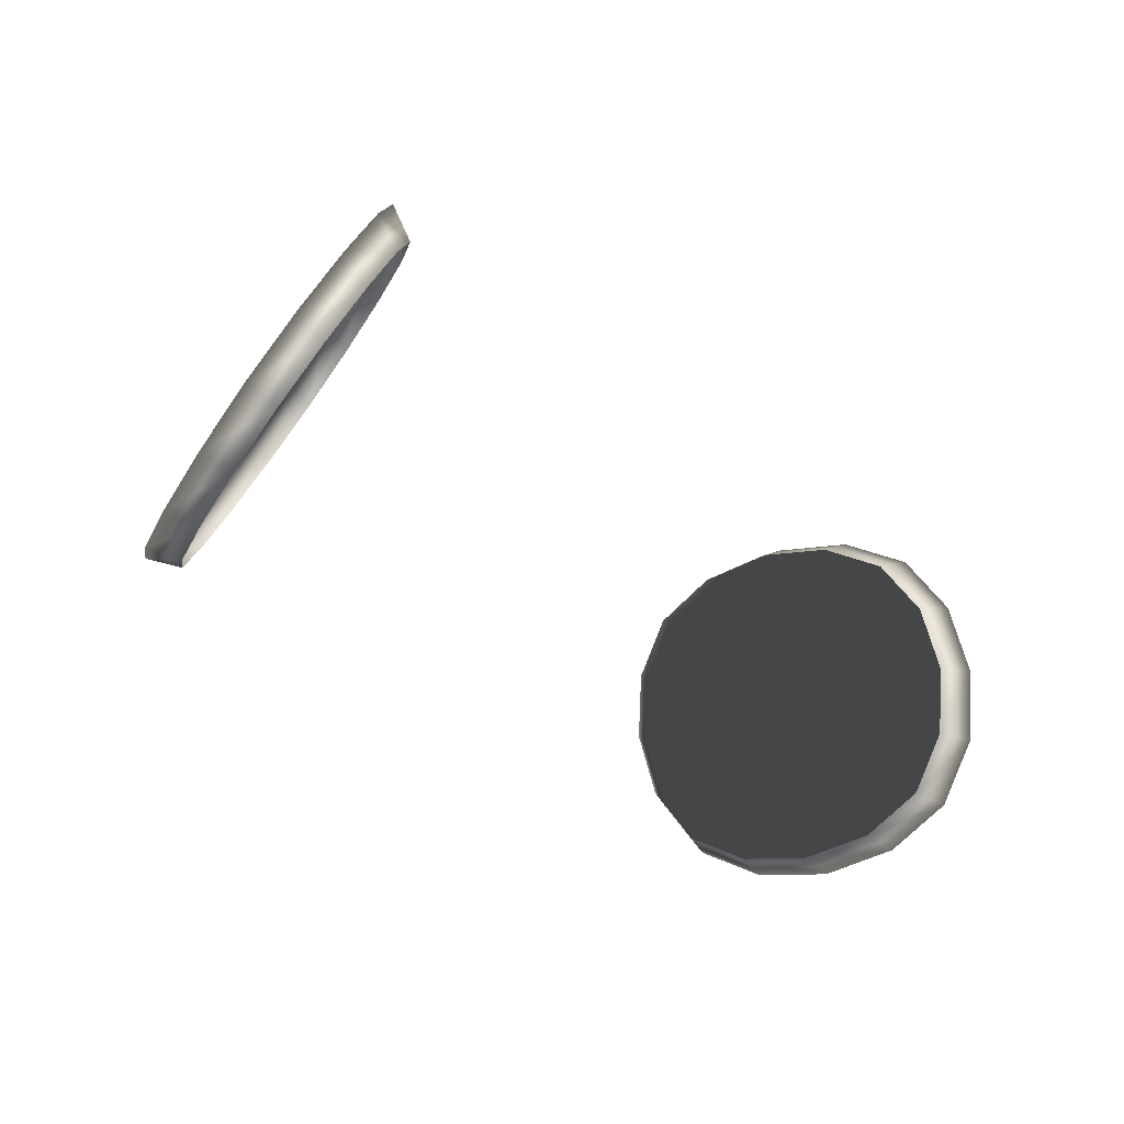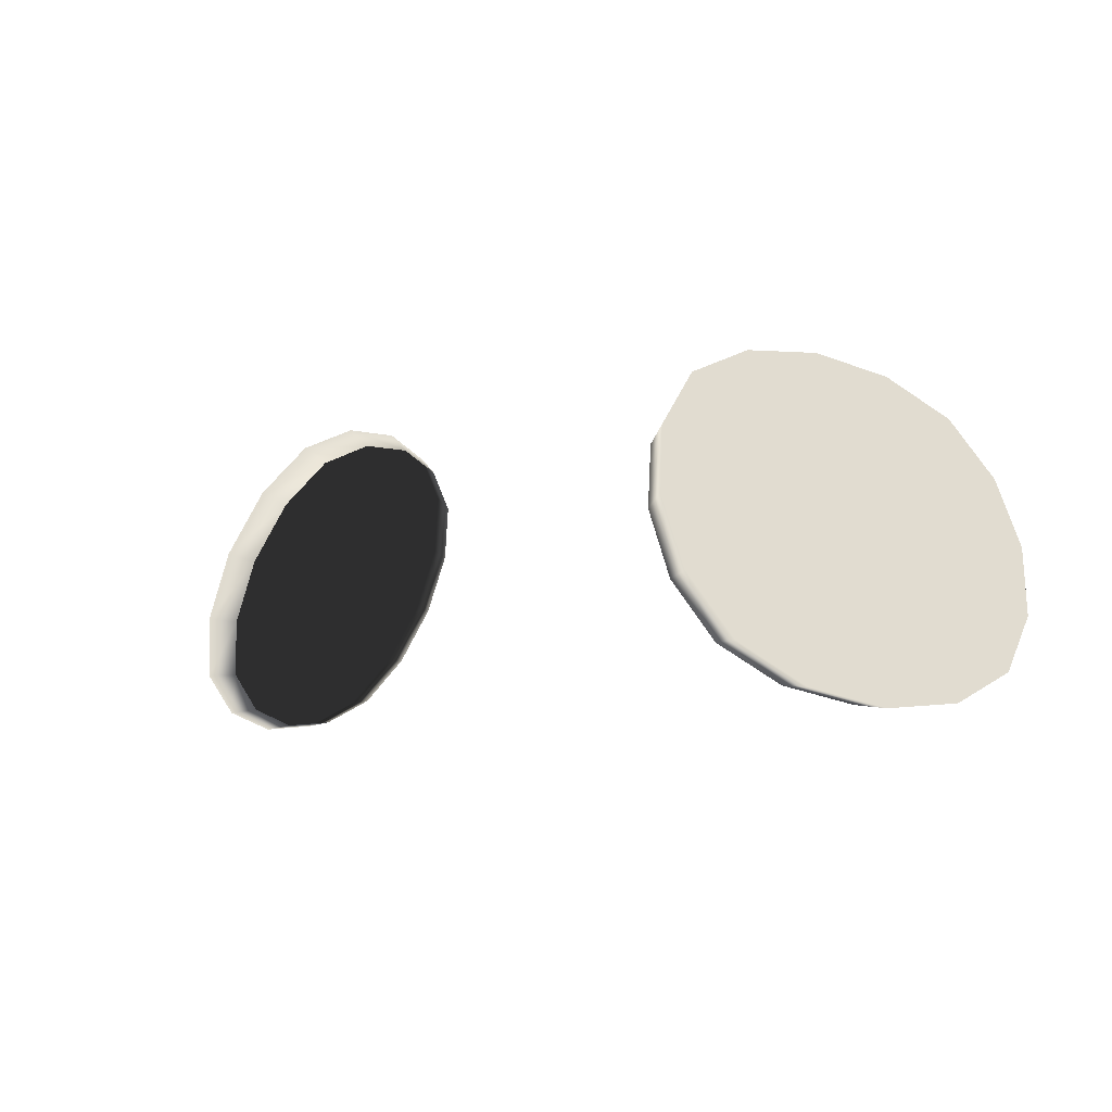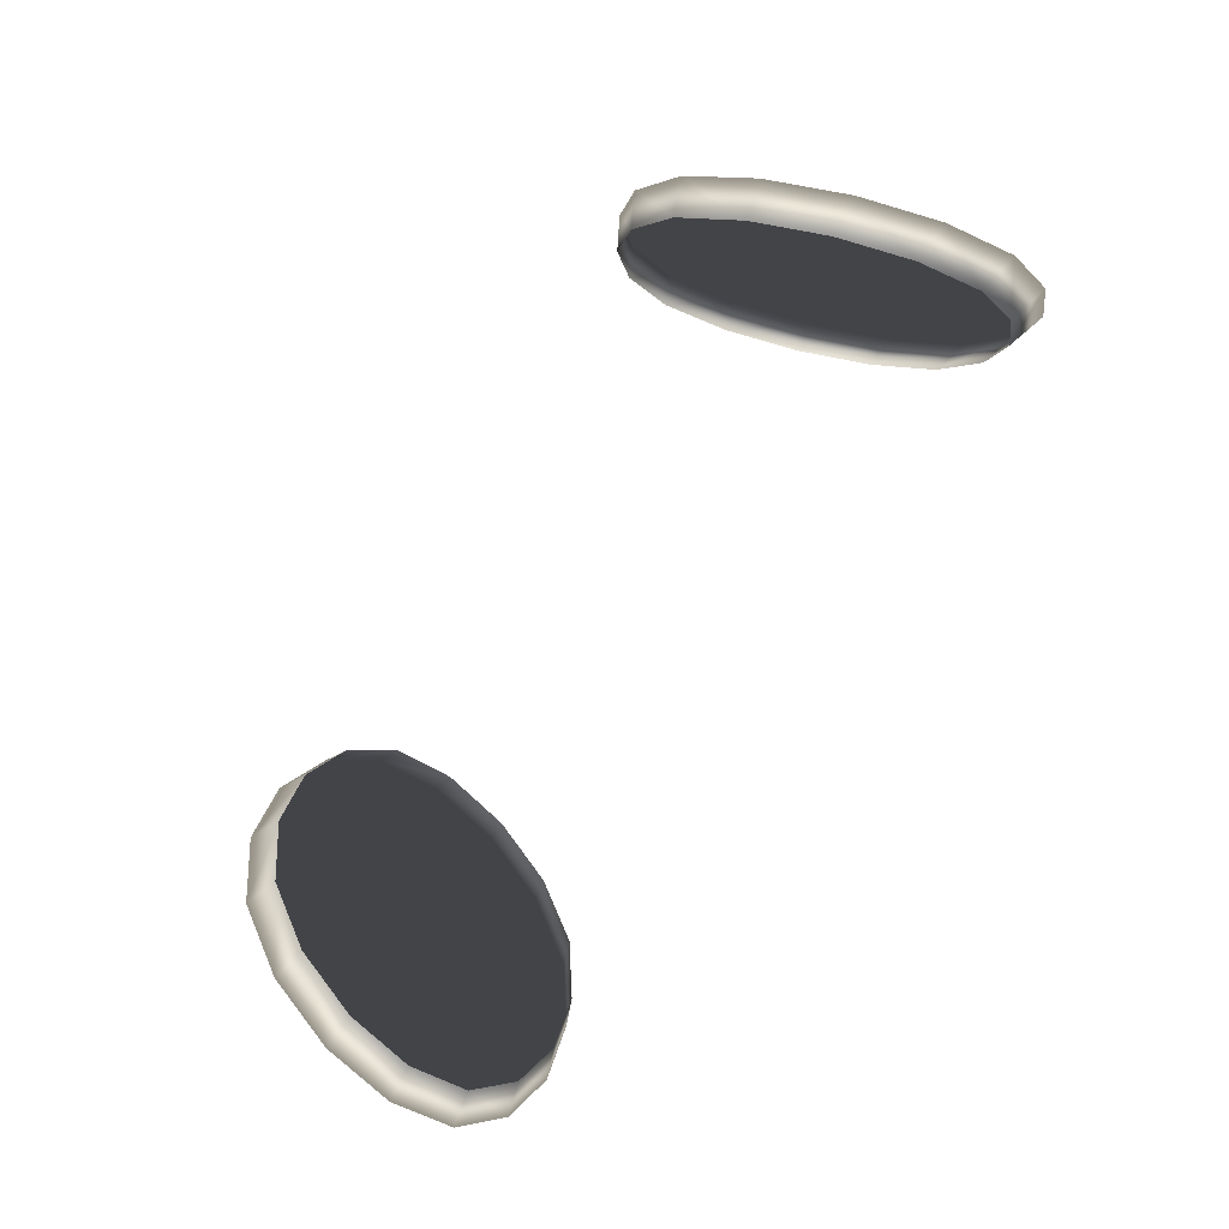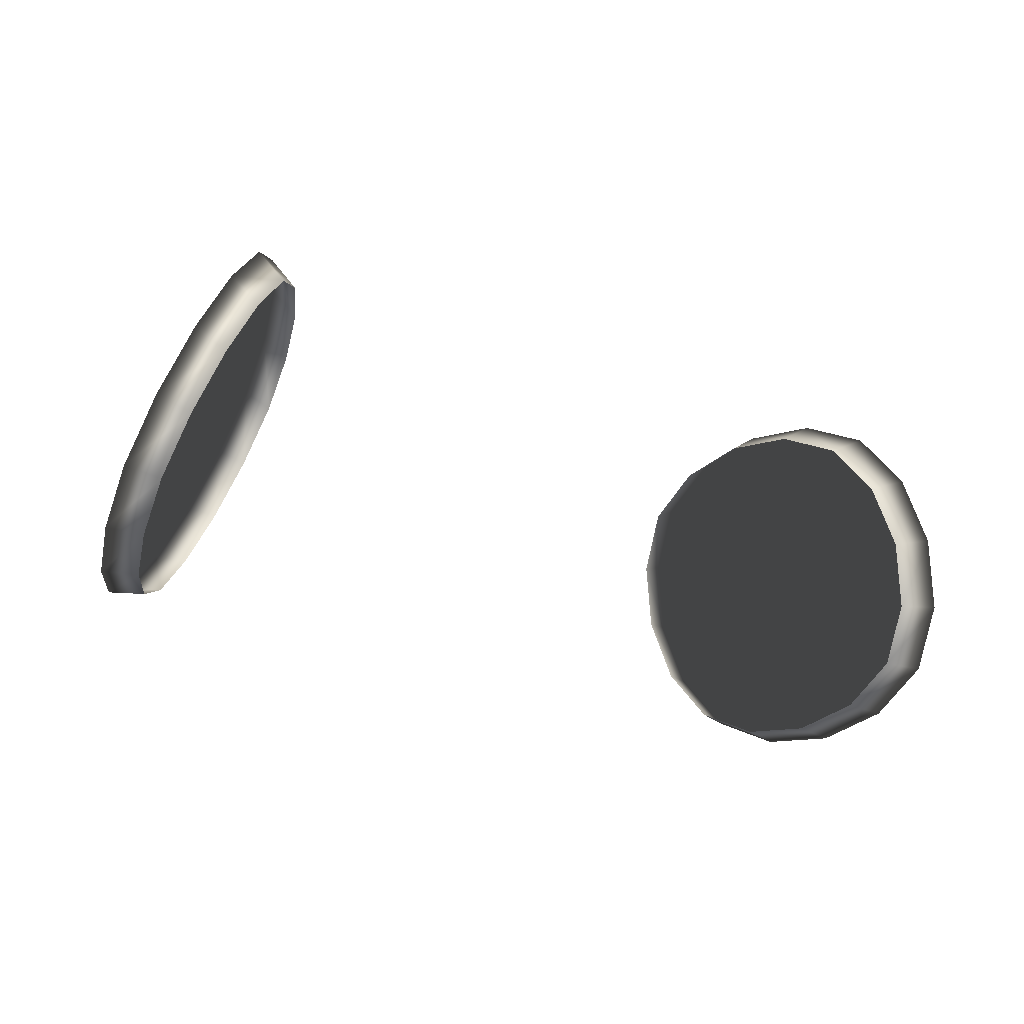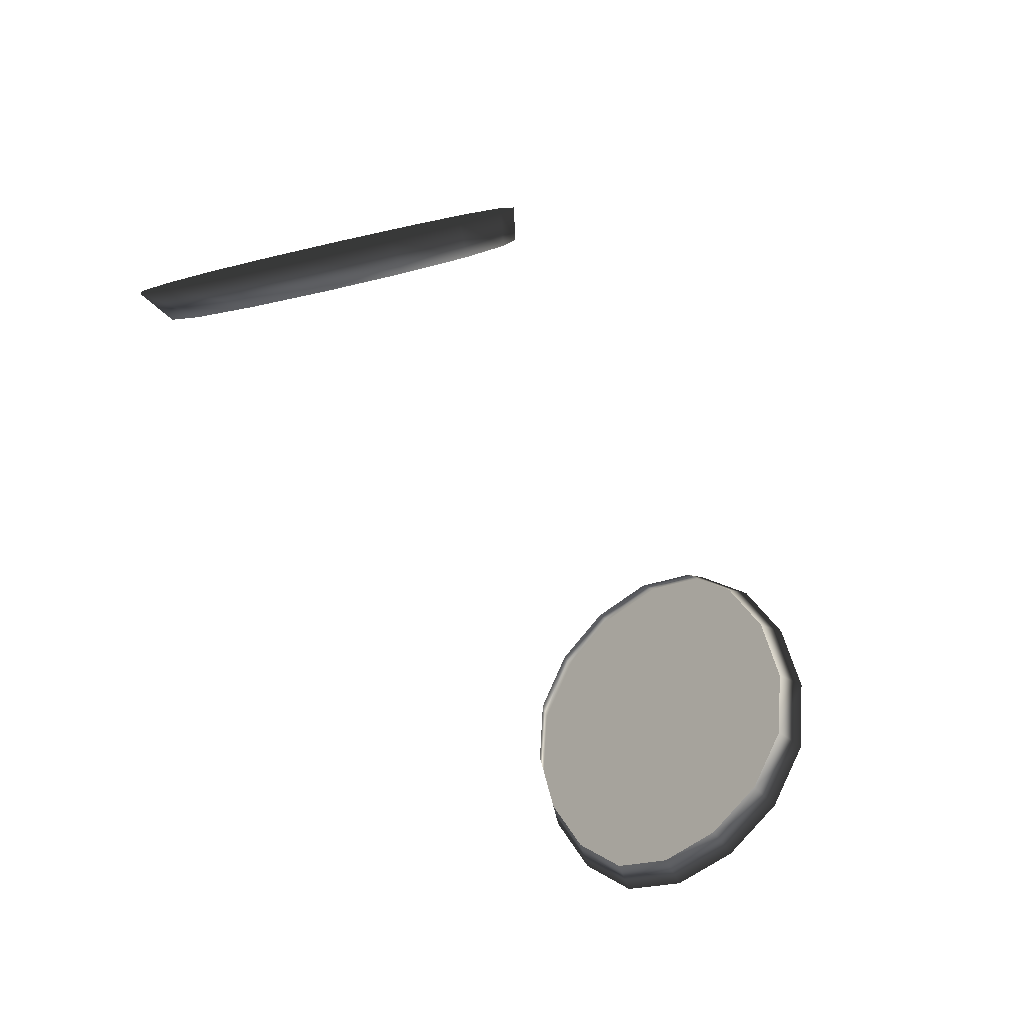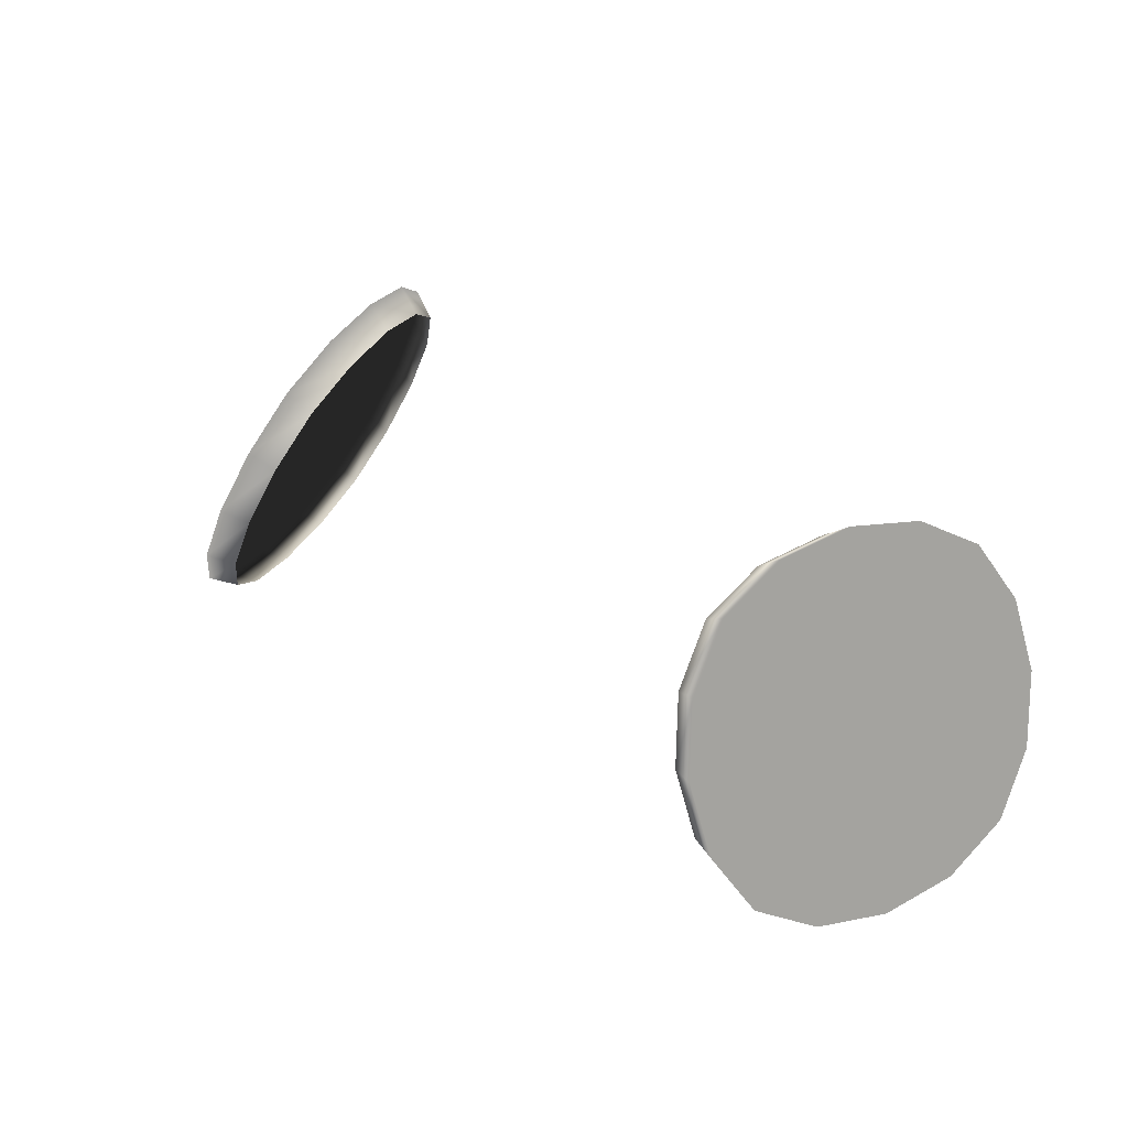
<metadata>
{"format":"obj","ext":"obj","renderer":"f3d","projection":"perspective","resolution":1024,"background":"white","views":[{"elev":-38.8,"azim":135.8,"up":"+Y"},{"elev":-6.6,"azim":45.6,"up":"+Y"},{"elev":-75.0,"azim":59.0,"up":"+Y"},{"elev":-30.4,"azim":152.0,"up":"+Y"},{"elev":-55.0,"azim":-60.0,"up":"+Y"},{"elev":35.3,"azim":42.3,"up":"+Y"}]}
</metadata>
<code>
o Mesh
v 0.4017 -0.1091 -0.09296
v 0.3252 -0.09195 0.1418
v 0.3196 0.1068 -0.1409
v 0.2432 0.124 0.09379
v 0.2664 0.1547 -0.03229
v 0.2703 0.01915 0.1605
v 0.3784 -0.1398 0.03312
v 0.3745 -0.004253 -0.1596
v 0.291 0.1402 -0.09413
v 0.3487 0.05543 -0.162
v 0.2493 0.1496 0.0339
v 0.2514 0.07727 0.1367
v 0.2961 -0.04053 0.1629
v 0.3538 -0.1253 0.09496
v 0.3955 -0.1347 -0.03307
v 0.3934 -0.06237 -0.1359
v -0.4092 -0.1091 -0.09296
v -0.3327 -0.09195 0.1418
v -0.3271 0.1068 -0.1409
v -0.2506 0.124 0.09379
v -0.2739 0.1547 -0.03229
v -0.2778 0.01915 0.1605
v -0.3859 -0.1398 0.03312
v -0.382 -0.004253 -0.1596
v -0.2985 0.1402 -0.09413
v -0.3562 0.05543 -0.162
v -0.2568 0.1496 0.0339
v -0.2589 0.07727 0.1367
v -0.3036 -0.04053 0.1629
v -0.3613 -0.1253 0.09496
v -0.403 -0.1347 -0.03307
v -0.4009 -0.06237 -0.1359
v -0.3503 -0.01083 -0.1482
v -0.3678 -0.06465 -0.1262
v -0.3754 -0.1079 -0.08646
v -0.3697 -0.1316 -0.03101
v -0.3538 -0.1363 0.03028
v -0.3311 -0.1229 0.08754
v -0.3046 -0.09204 0.1309
v -0.2777 -0.04442 0.1504
v -0.2538 0.01083 0.1482
v -0.2363 0.06465 0.1262
v -0.2286 0.1079 0.08646
v -0.2344 0.1316 0.03101
v -0.2502 0.1363 -0.03029
v -0.273 0.1229 -0.08754
v -0.2994 0.09204 -0.1309
v -0.3263 0.04442 -0.1504
v 0.3679 -0.1079 -0.08646
v 0.3603 -0.06465 -0.1262
v 0.3428 -0.01083 -0.1482
v 0.3188 0.04442 -0.1504
v 0.2919 0.09204 -0.1309
v 0.2655 0.1229 -0.08754
v 0.2427 0.1363 -0.03029
v 0.2269 0.1316 0.03101
v 0.2211 0.1079 0.08646
v 0.2288 0.06465 0.1262
v 0.2463 0.01083 0.1482
v 0.2702 -0.04442 0.1504
v 0.2971 -0.09204 0.1309
v 0.3236 -0.1229 0.08754
v 0.3463 -0.1363 0.03028
v 0.3622 -0.1316 -0.03101
g Default
f 12 6 4
f 13 2 14
f 1 16 8
f 10 3 9
f 6 13 8 10
f 7 13 14
f 15 1 8
f 11 4 6
f 10 9 5
f 6 10 5 11
f 8 13 7 15
f 28 20 22
f 29 30 18
f 17 24 32
f 26 25 19
f 22 26 24 29
f 23 30 29
f 31 24 17
f 27 22 20
f 26 21 25
f 22 27 21 26
f 24 31 23 29
f 24 33 34 32
f 32 34 35 17
f 17 35 36 31
f 31 36 37 23
f 23 37 38 30
f 30 38 39 18
f 18 39 40 29
f 29 40 41 22
f 22 41 42 28
f 28 42 43 20
f 20 43 44 27
f 27 44 45 21
f 21 45 46 25
f 25 46 47 19
f 19 47 48 26
f 26 48 33 24
f 1 49 50 16
f 16 50 51 8
f 8 51 52 10
f 10 52 53 3
f 3 53 54 9
f 9 54 55 5
f 5 55 56 11
f 11 56 57 4
f 4 57 58 12
f 12 58 59 6
f 6 59 60 13
f 13 60 61 2
f 2 61 62 14
f 14 62 63 7
f 7 63 64 15
f 15 64 49 1

</code>
